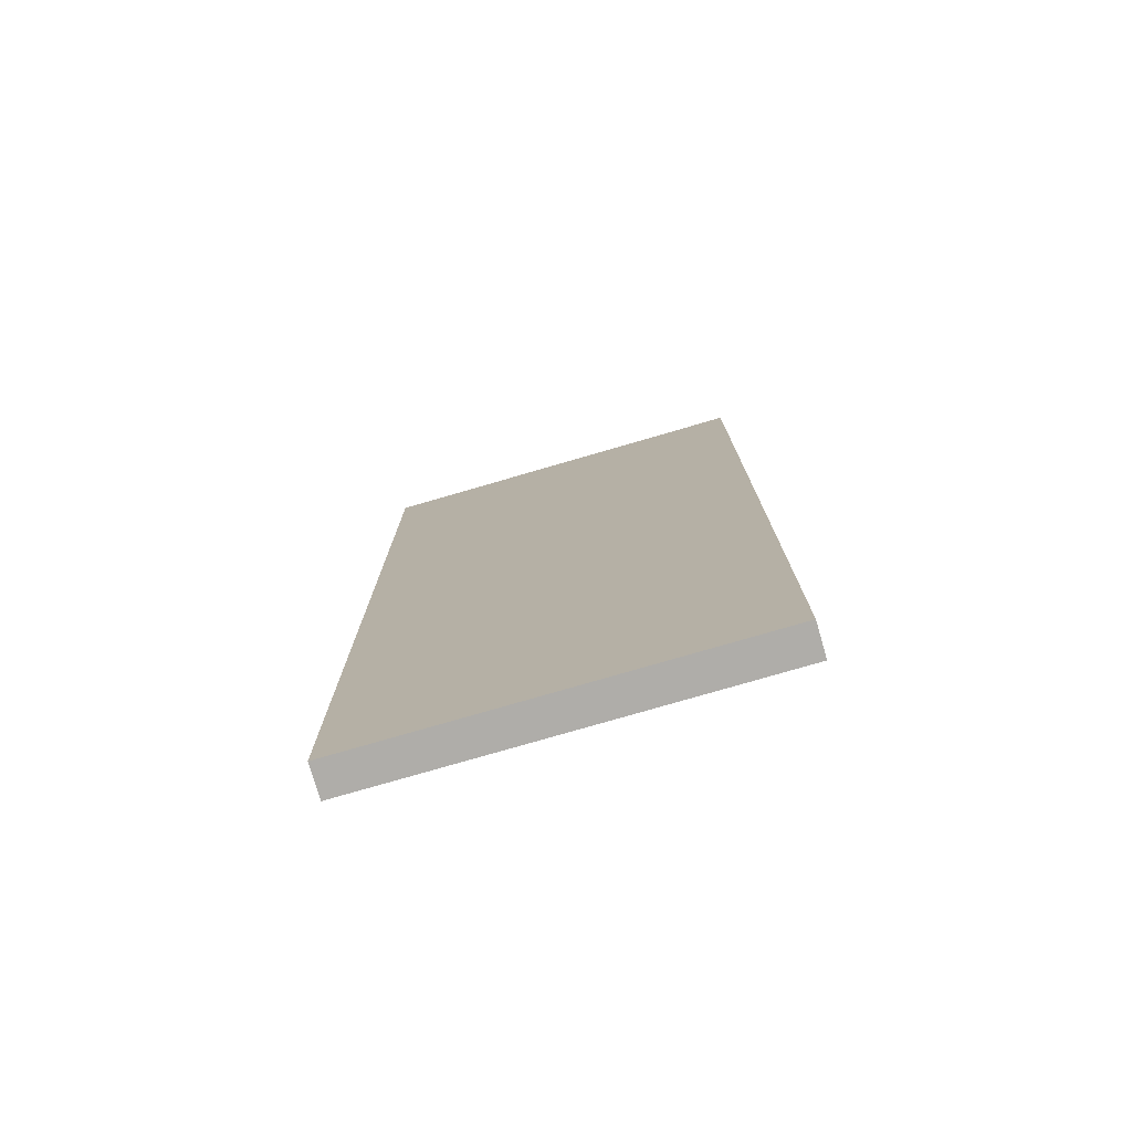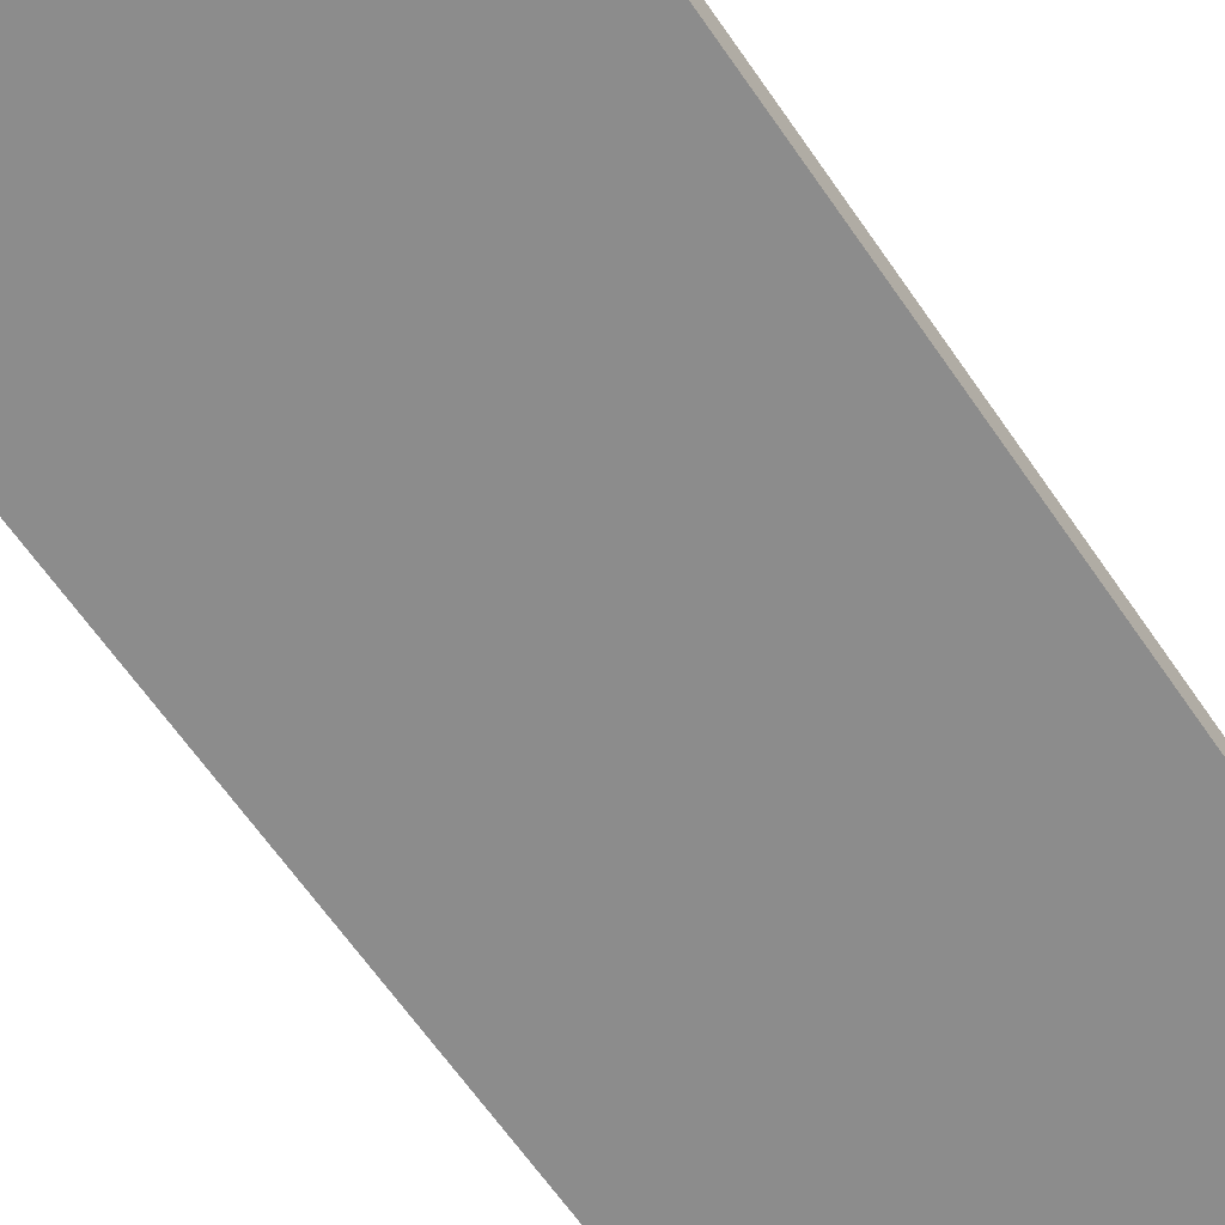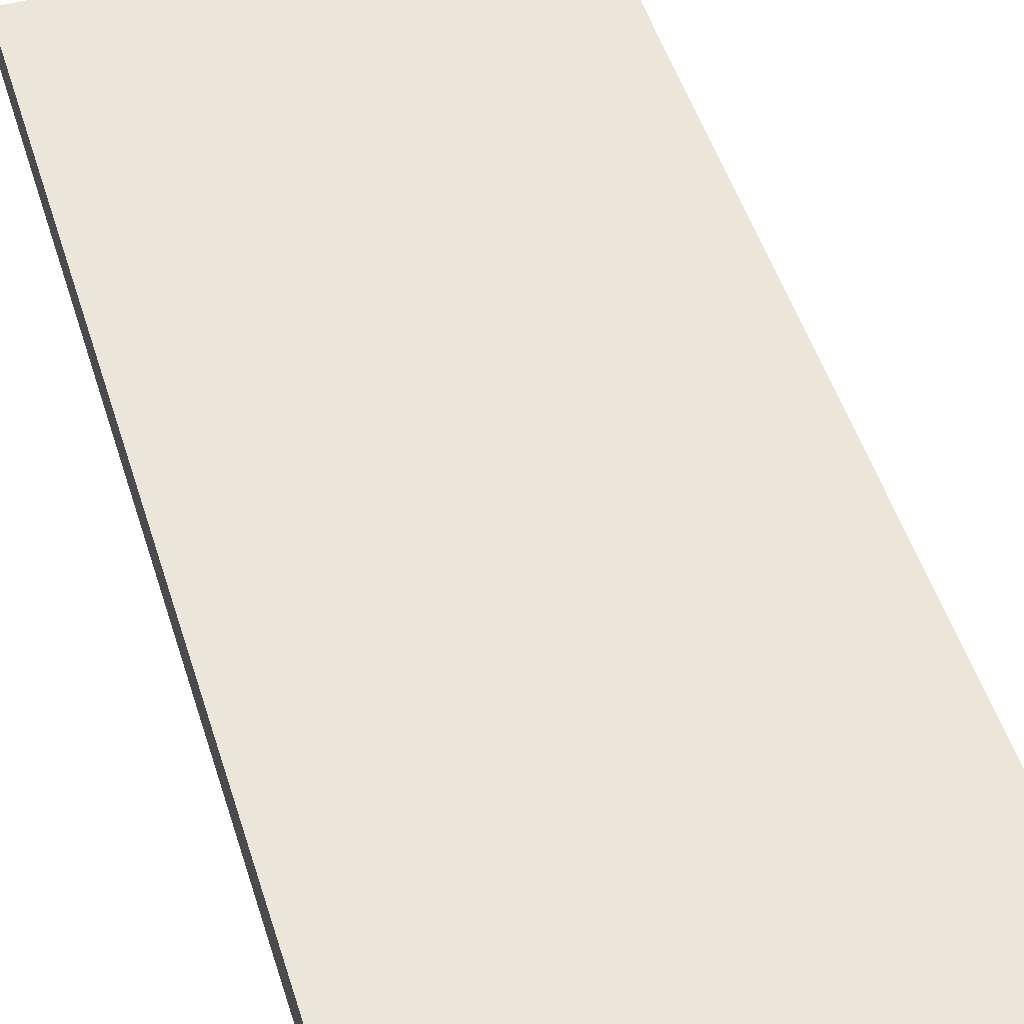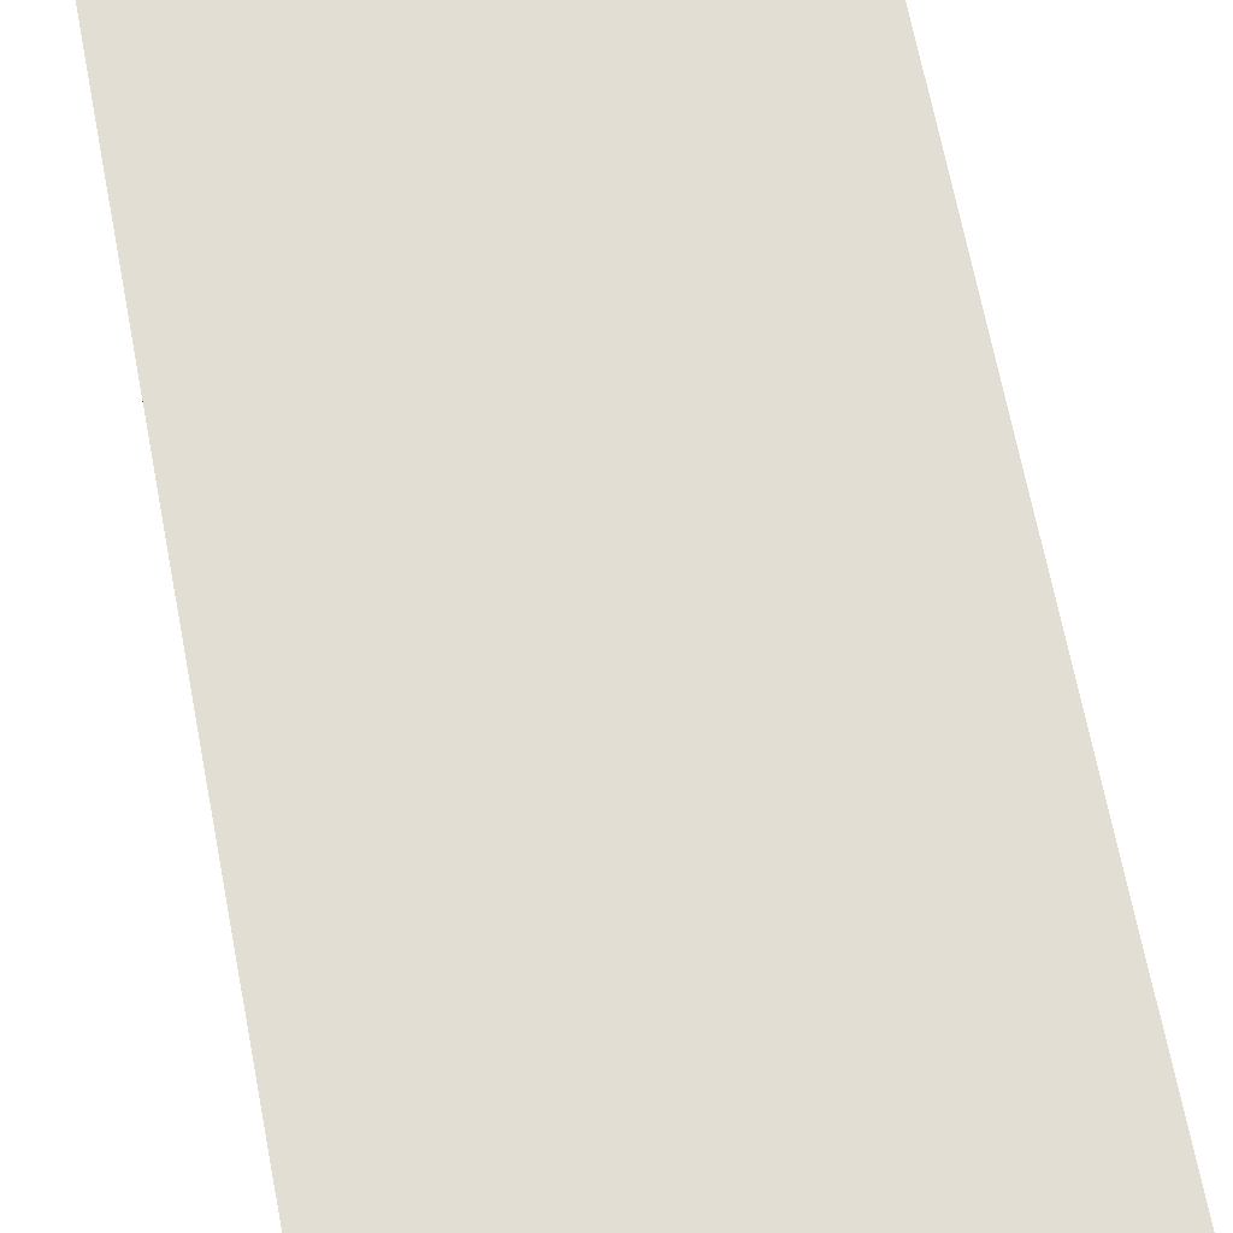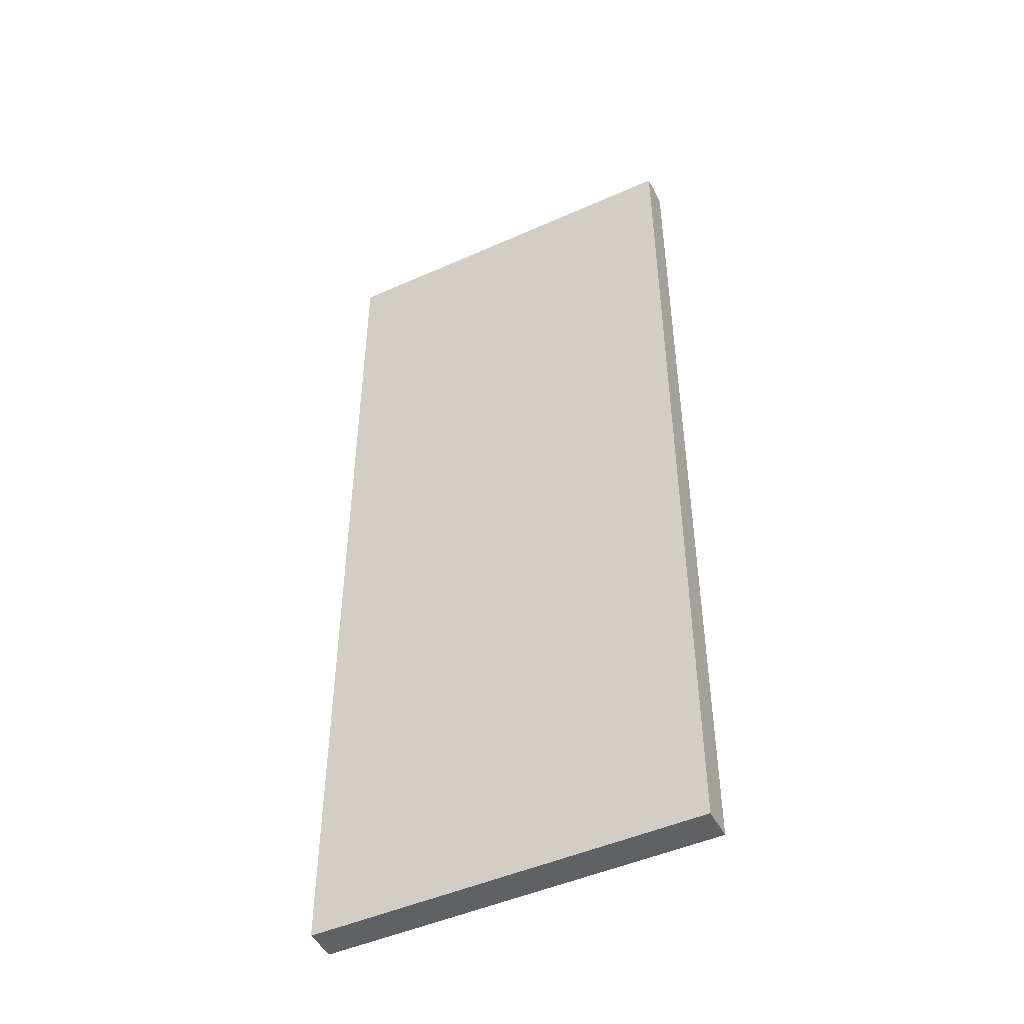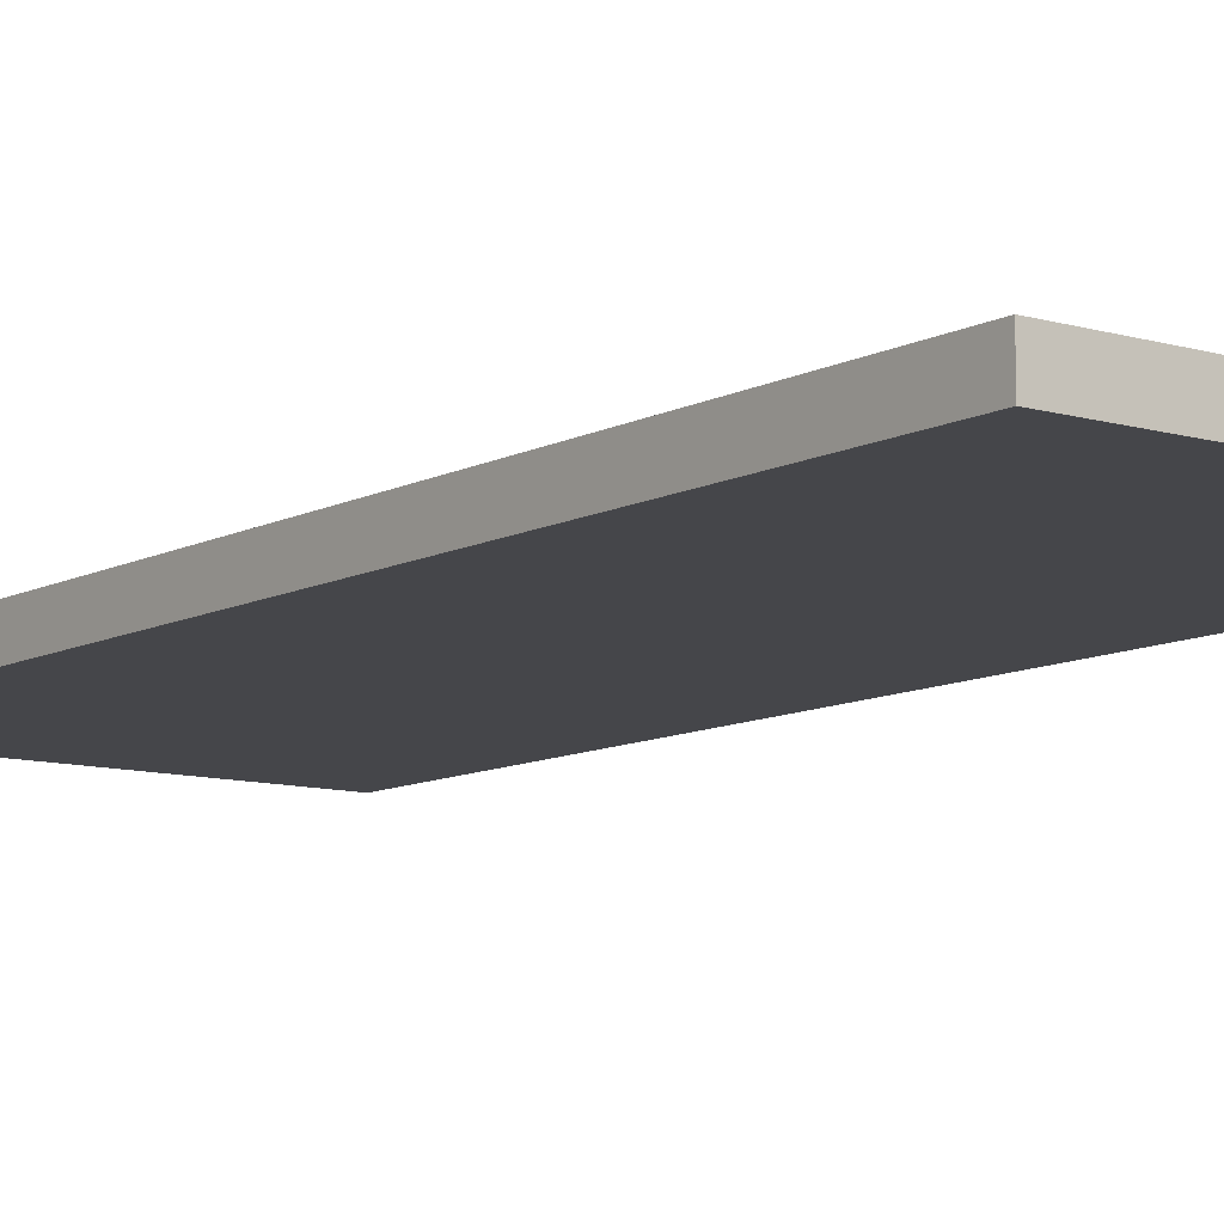
<metadata>
{"format":"obj","ext":"obj","renderer":"f3d","projection":"perspective","resolution":1024,"background":"white","views":[{"elev":-77.3,"azim":16.2,"up":"+Y"},{"elev":-64.2,"azim":-145.5,"up":"+Z"},{"elev":47.0,"azim":-16.4,"up":"+Z"},{"elev":67.2,"azim":169.1,"up":"+Z"},{"elev":-47.6,"azim":-153.3,"up":"+Y"},{"elev":-9.9,"azim":142.8,"up":"+Z"}]}
</metadata>
<code>
v 5.75 121 34.5
v 5.75 121 34.5
v 5.75 121 34.5
v 5.75 151 34.5
v 5.75 151 34.5
v 5.75 151 34.5
v 5.75 151 35.5
v 5.75 151 35.5
v 5.75 151 35.5
v 5.75 121 35.5
v 5.75 121 35.5
v 5.75 121 35.5
v -6.25 121 34.5
v -6.25 121 34.5
v -6.25 121 34.5
v -6.25 121 35.5
v -6.25 121 35.5
v -6.25 121 35.5
v -6.25 151 34.5
v -6.25 151 34.5
v -6.25 151 34.5
v -6.25 151 35.5
v -6.25 151 35.5
v -6.25 151 35.5
f 1 4 10
f 10 4 7
f 15 3 17
f 17 3 11
f 20 14 22
f 22 14 18
f 6 19 9
f 9 19 23
f 24 16 8
f 8 16 12
f 5 2 21
f 21 2 13

</code>
